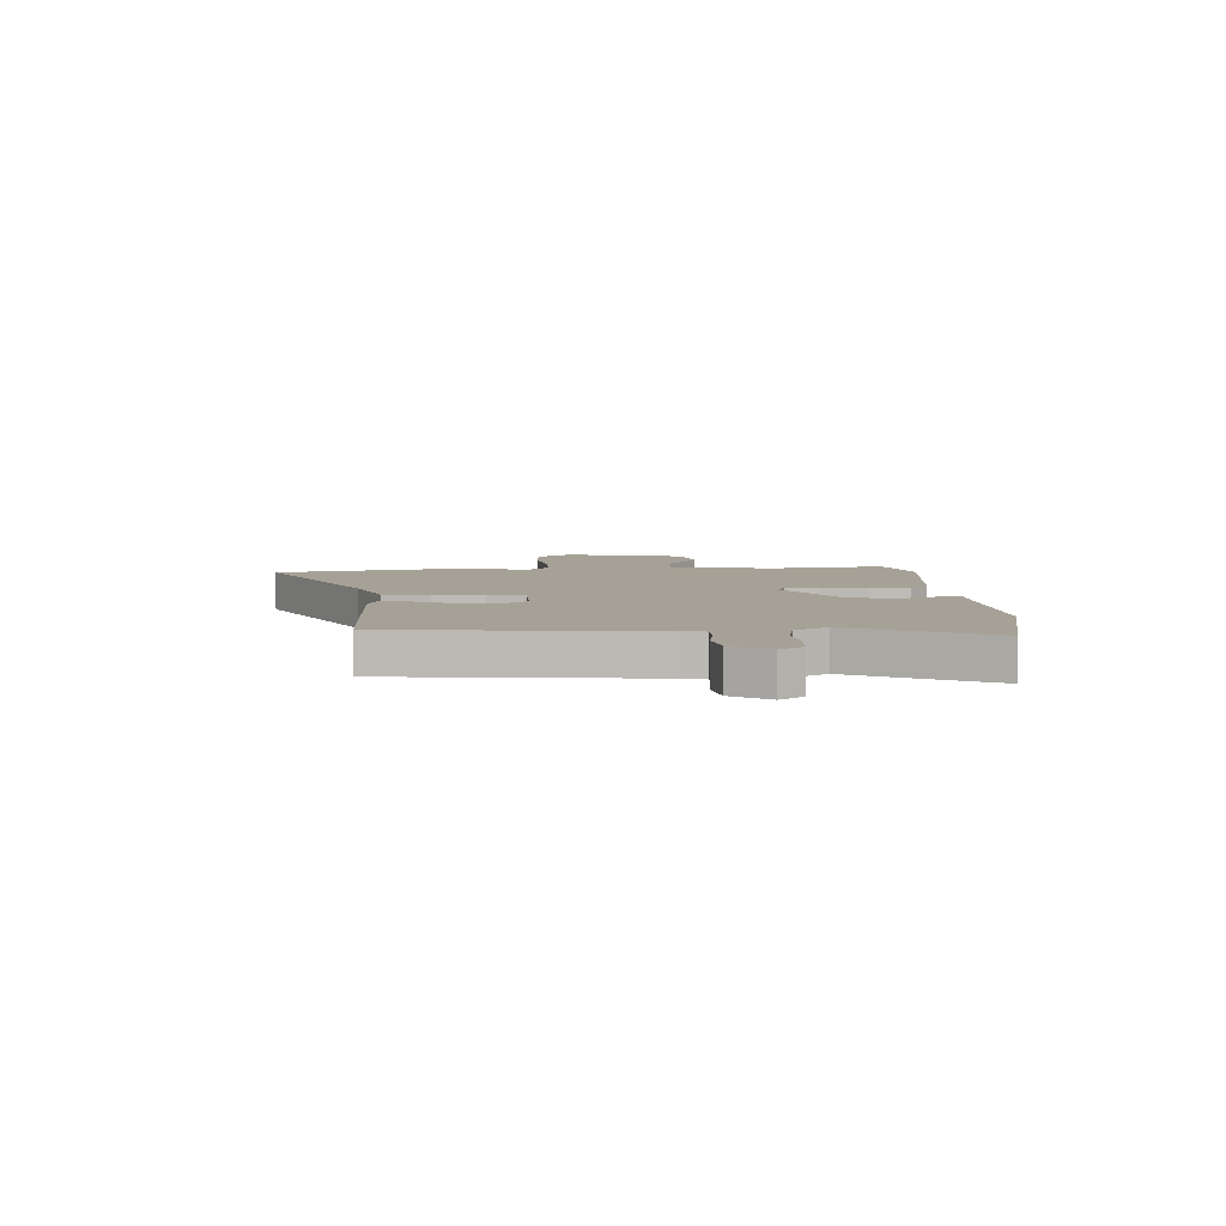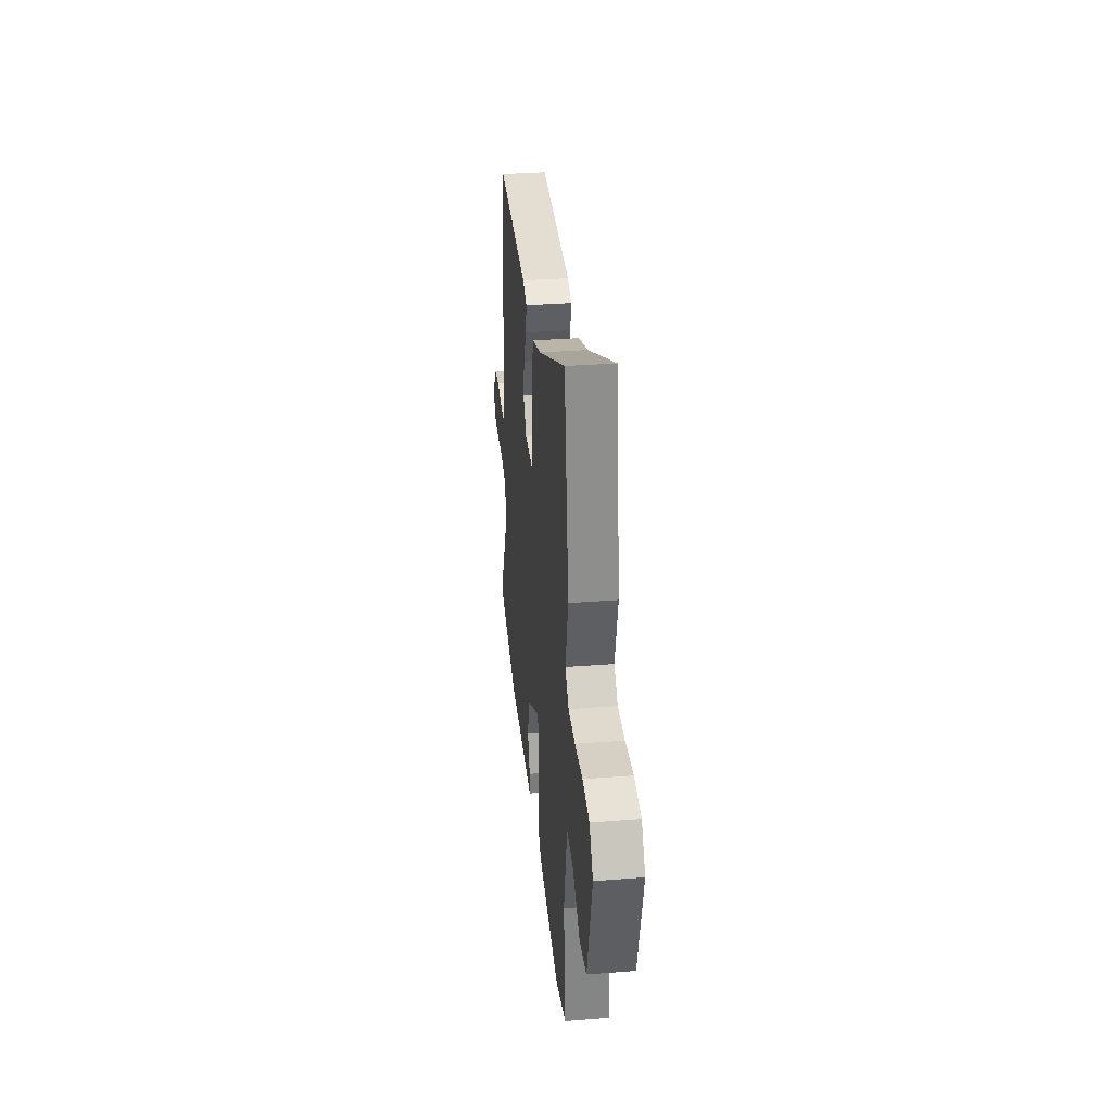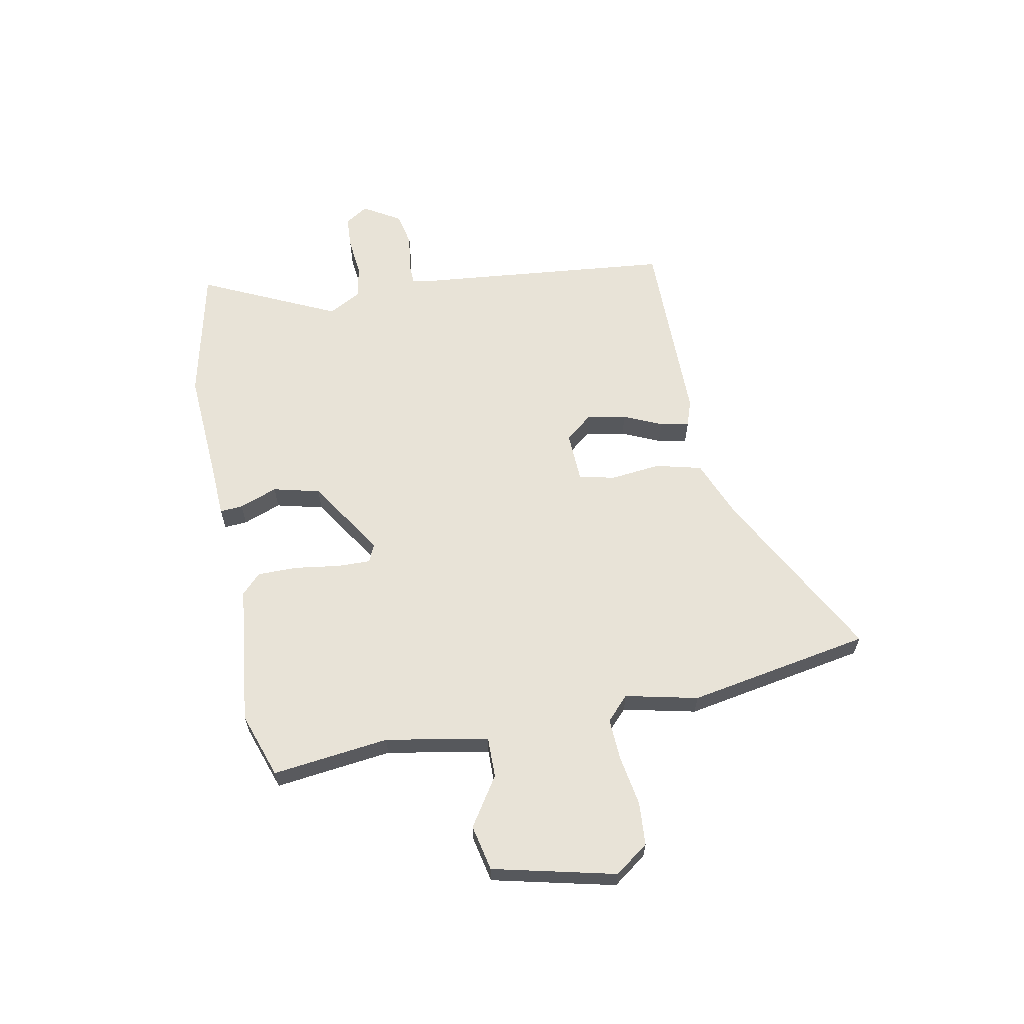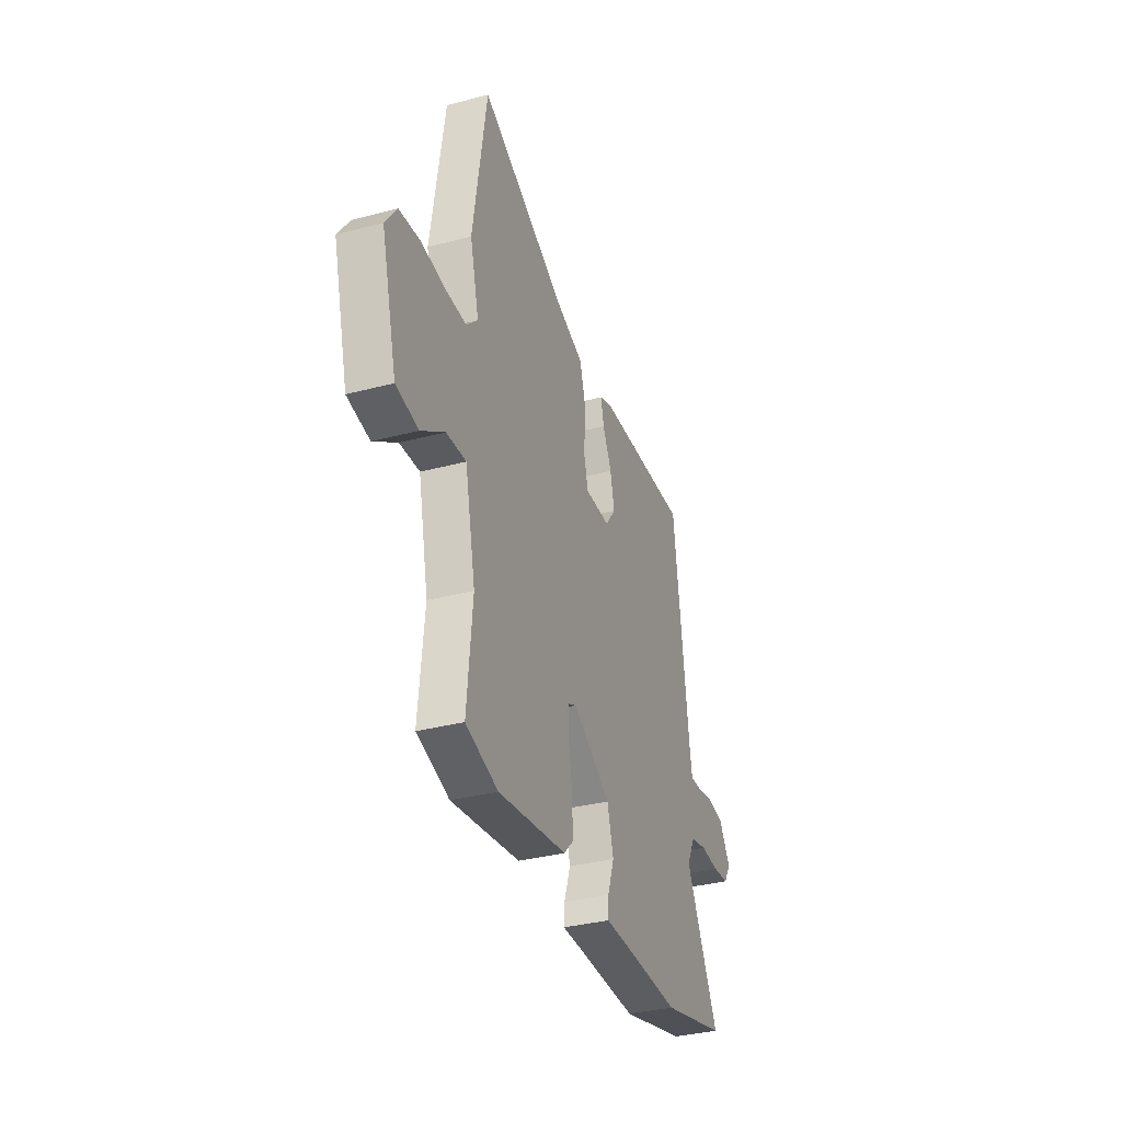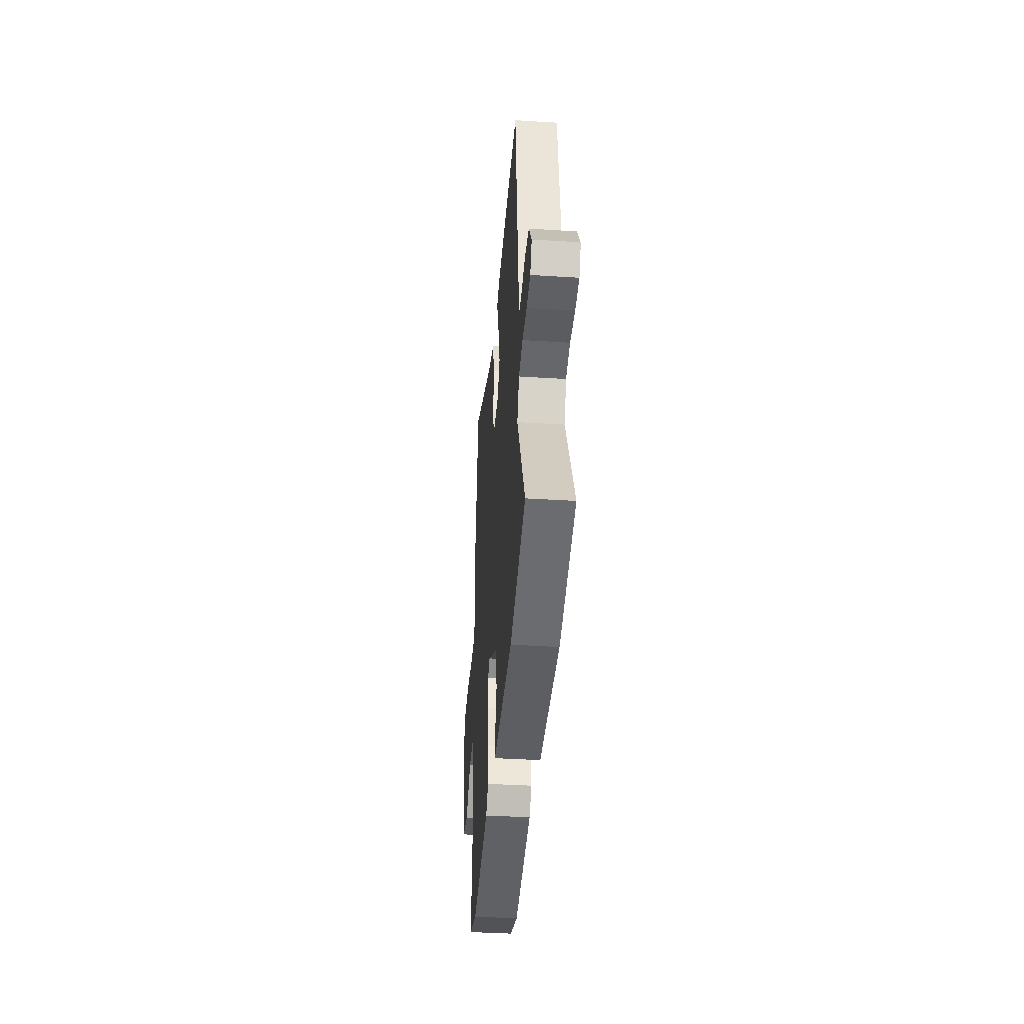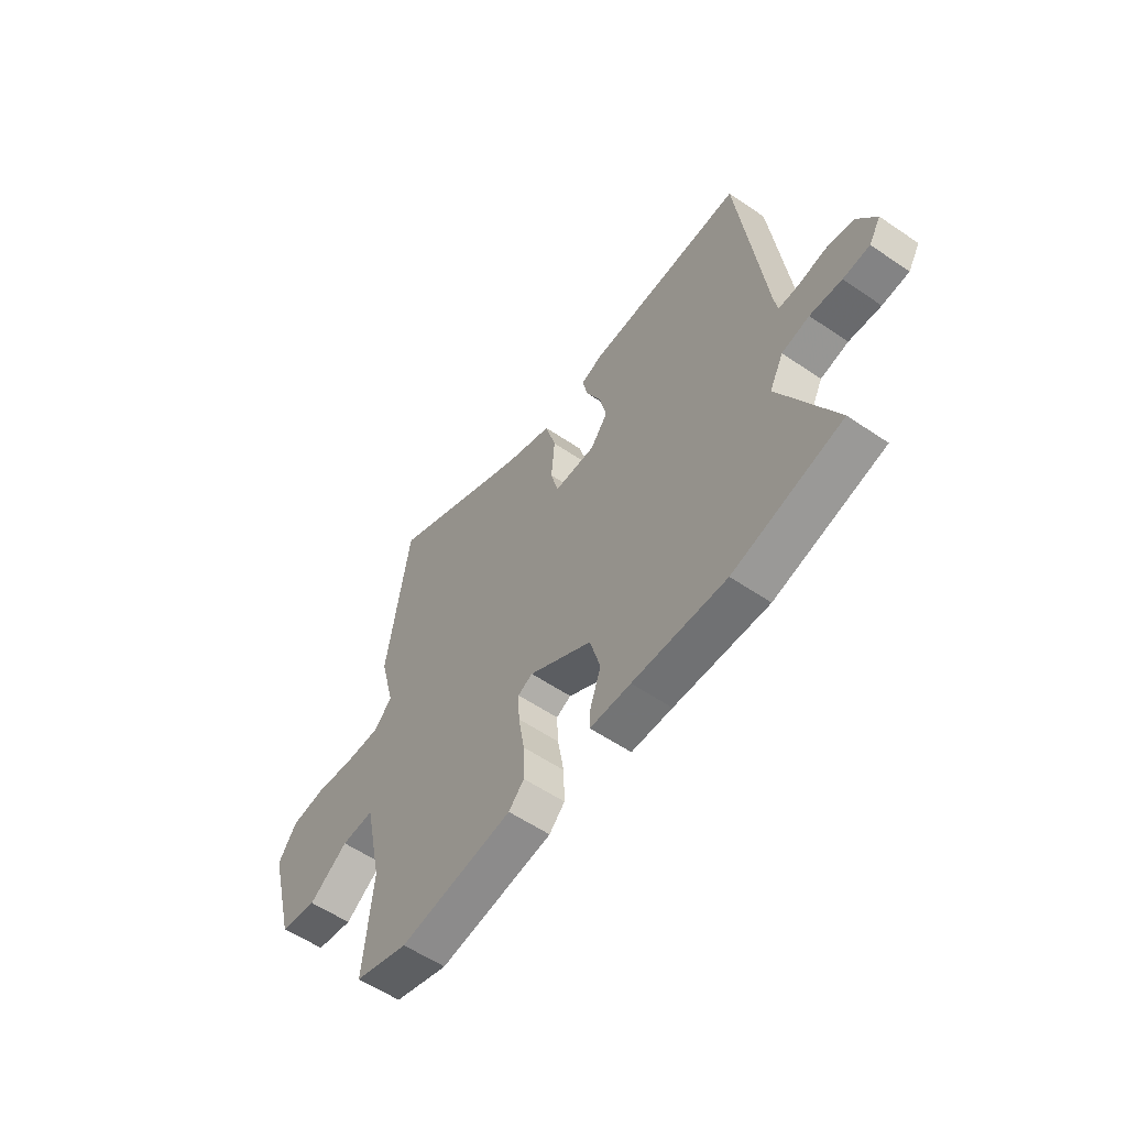
<metadata>
{"format":"obj","ext":"obj","renderer":"f3d","projection":"perspective","resolution":1024,"background":"white","views":[{"elev":6.2,"azim":85.2,"up":"+Y"},{"elev":34.3,"azim":-96.0,"up":"+Z"},{"elev":62.0,"azim":-102.4,"up":"+Y"},{"elev":-34.3,"azim":-70.3,"up":"+Z"},{"elev":-39.5,"azim":85.5,"up":"+Z"},{"elev":-57.1,"azim":54.6,"up":"+Z"}]}
</metadata>
<code>
v 0.484 0.07 0.494
v 0.543 0.07 0.022
v 0.551 0.07 -0.026
v 0.596 0.07 -0.026
v 0.66 0.07 -0.014
v 0.724 0.07 -0.025
v 0.768 0.07 -0.094
v 0.741 0.07 -0.138
v 0.68 0.07 -0.143
v 0.607 0.07 -0.137
v 0.544 0.07 -0.151
v 0.512 0.07 -0.213
v 0.639 0.07 -0.465
v 0.388 0.07 -0.528
v 0.172 0.07 -0.52
v 0.078 0.07 -0.518
v 0.08 0.07 -0.475
v 0.105 0.07 -0.403
v 0.081 0.07 -0.316
v -0.065 0.07 -0.227
v -0.099 0.07 -0.243
v -0.096 0.07 -0.306
v -0.082 0.07 -0.389
v -0.08 0.07 -0.464
v -0.116 0.07 -0.501
v -0.379 0.07 -0.538
v -0.503 0.07 -0.499
v -0.482 0.07 -0.28
v -0.522 0.07 -0.089
v -0.598 0.07 -0.092
v -0.688 0.07 -0.154
v -0.774 0.07 -0.138
v -0.834 0.07 0.09
v -0.79 0.07 0.154
v -0.709 0.07 0.162
v -0.616 0.07 0.149
v -0.536 0.07 0.147
v -0.493 0.07 0.19
v -0.527 0.07 0.325
v -0.474 0.07 0.669
v -0.144 0.07 0.504
v -0.034 0.07 0.463
v -0.01 0.07 0.377
v -0.018 0.07 0.283
v -0.001 0.07 0.216
v 0.095 0.07 0.215
v 0.135 0.07 0.268
v 0.119 0.07 0.34
v 0.085 0.07 0.411
v 0.073 0.07 0.465
v 0.122 0.07 0.483
v 0.484 0 0.494
v 0.543 0 0.022
v 0.551 0 -0.026
v 0.596 0 -0.026
v 0.66 0 -0.014
v 0.724 0 -0.025
v 0.768 0 -0.094
v 0.741 0 -0.138
v 0.68 0 -0.143
v 0.607 0 -0.137
v 0.544 0 -0.151
v 0.512 0 -0.213
v 0.639 0 -0.465
v 0.388 0 -0.528
v 0.172 0 -0.52
v 0.078 0 -0.518
v 0.08 0 -0.475
v 0.105 0 -0.403
v 0.081 0 -0.316
v -0.065 0 -0.227
v -0.099 0 -0.243
v -0.096 0 -0.306
v -0.082 0 -0.389
v -0.08 0 -0.464
v -0.116 0 -0.501
v -0.379 0 -0.538
v -0.503 0 -0.499
v -0.482 0 -0.28
v -0.522 0 -0.089
v -0.598 0 -0.092
v -0.688 0 -0.154
v -0.774 0 -0.138
v -0.834 0 0.09
v -0.79 0 0.154
v -0.709 0 0.162
v -0.616 0 0.149
v -0.536 0 0.147
v -0.493 0 0.19
v -0.527 0 0.325
v -0.474 0 0.669
v -0.144 0 0.504
v -0.034 0 0.463
v -0.01 0 0.377
v -0.018 0 0.283
v -0.001 0 0.216
v 0.095 0 0.215
v 0.135 0 0.268
v 0.119 0 0.34
v 0.085 0 0.411
v 0.073 0 0.465
v 0.122 0 0.483
f 48 49 50 51
f 47 48 51 1
f 46 47 1 2
f 45 46 2 3
f 41 42 43 44
f 41 44 45
f 38 39 40 41
f 37 38 41 45
f 33 34 35 36
f 33 36 37
f 30 31 32 33
f 29 30 33 37
f 28 29 37 45
f 22 23 24 25
f 21 22 25 26
f 15 16 17 18
f 15 18 19
f 12 13 14 15
f 11 12 15 19
f 7 8 9 10
f 7 10 11
f 4 5 6 7
f 3 4 7 11
f 21 26 27 28
f 20 21 28 45
f 19 20 45
f 3 11 19 45
f 102 101 100 99
f 52 102 99 98
f 53 52 98 97
f 54 53 97 96
f 95 94 93 92
f 96 95 92
f 92 91 90 89
f 96 92 89 88
f 87 86 85 84
f 88 87 84
f 84 83 82 81
f 88 84 81 80
f 96 88 80 79
f 76 75 74 73
f 77 76 73 72
f 69 68 67 66
f 70 69 66
f 66 65 64 63
f 70 66 63 62
f 61 60 59 58
f 62 61 58
f 58 57 56 55
f 62 58 55 54
f 79 78 77 72
f 96 79 72 71
f 96 71 70
f 96 70 62 54
f 1 52 53 2
f 2 53 54 3
f 3 54 55 4
f 4 55 56 5
f 5 56 57 6
f 6 57 58 7
f 7 58 59 8
f 8 59 60 9
f 9 60 61 10
f 10 61 62 11
f 11 62 63 12
f 12 63 64 13
f 13 64 65 14
f 14 65 66 15
f 15 66 67 16
f 16 67 68 17
f 17 68 69 18
f 18 69 70 19
f 19 70 71 20
f 20 71 72 21
f 21 72 73 22
f 22 73 74 23
f 23 74 75 24
f 24 75 76 25
f 25 76 77 26
f 26 77 78 27
f 27 78 79 28
f 28 79 80 29
f 29 80 81 30
f 30 81 82 31
f 31 82 83 32
f 32 83 84 33
f 33 84 85 34
f 34 85 86 35
f 35 86 87 36
f 36 87 88 37
f 37 88 89 38
f 38 89 90 39
f 39 90 91 40
f 40 91 92 41
f 41 92 93 42
f 42 93 94 43
f 43 94 95 44
f 44 95 96 45
f 45 96 97 46
f 46 97 98 47
f 47 98 99 48
f 48 99 100 49
f 49 100 101 50
f 50 101 102 51
f 51 102 52 1

</code>
